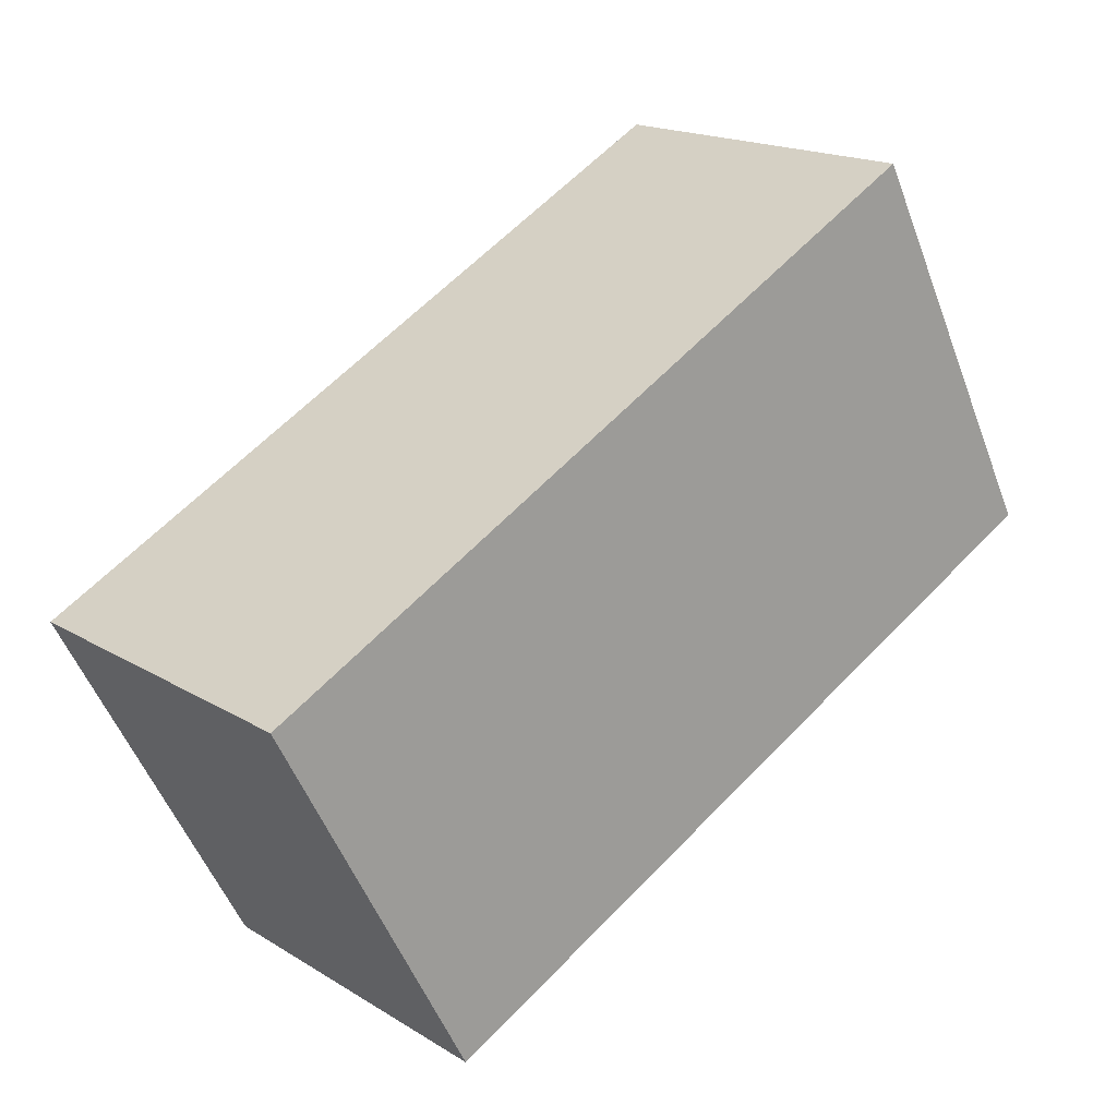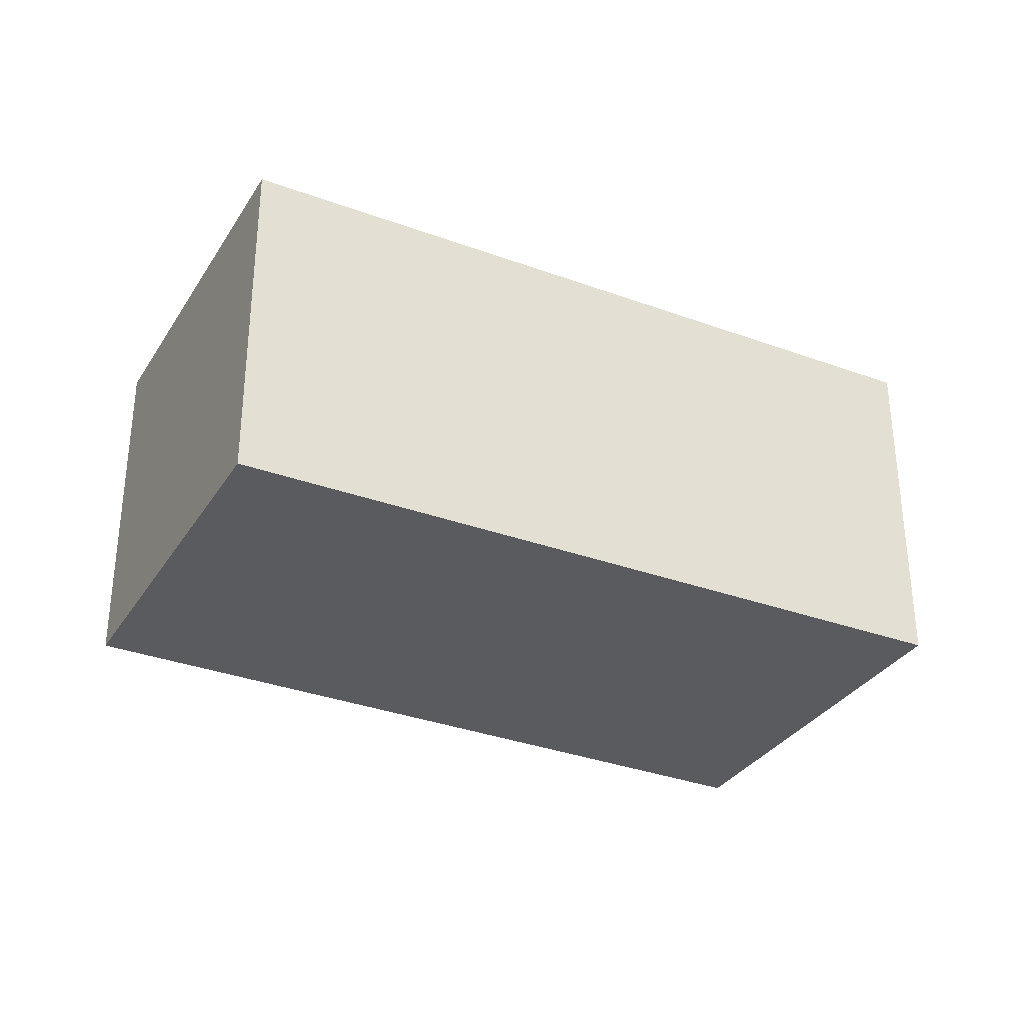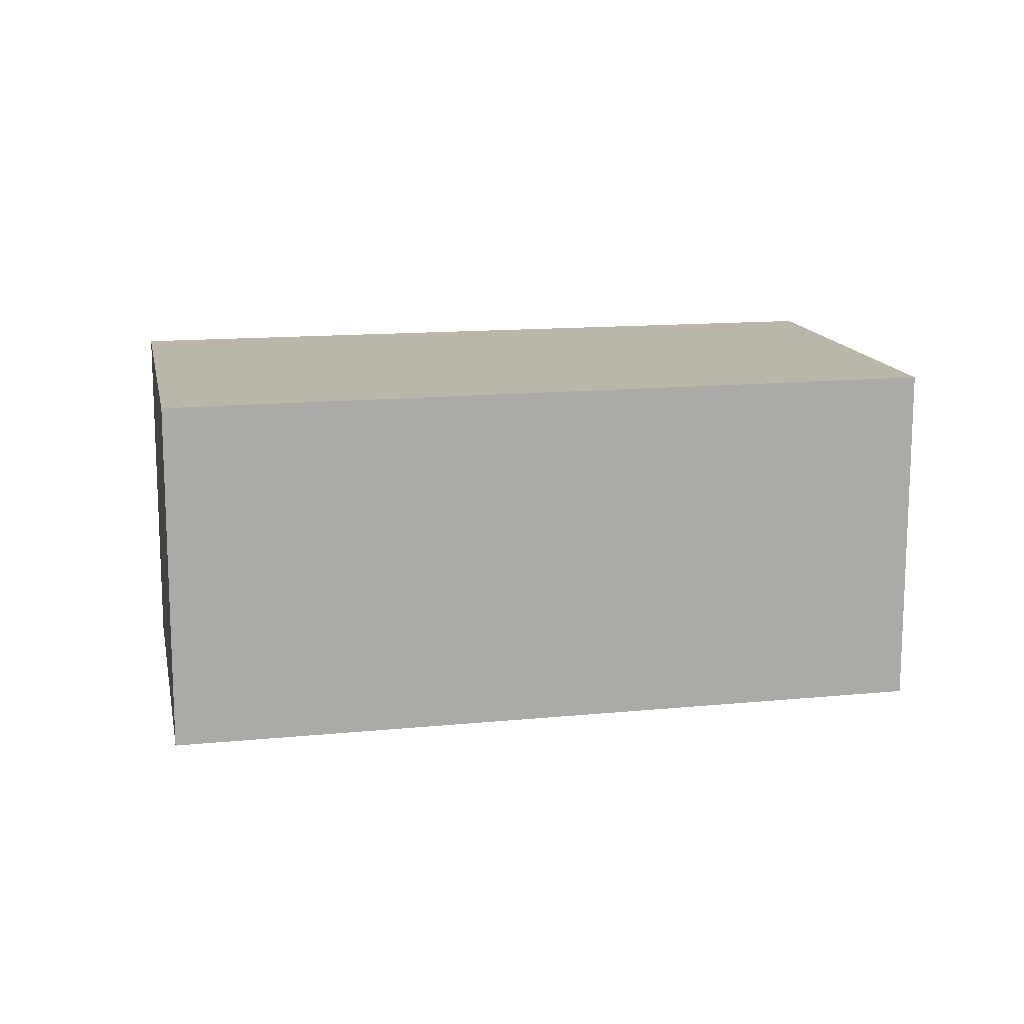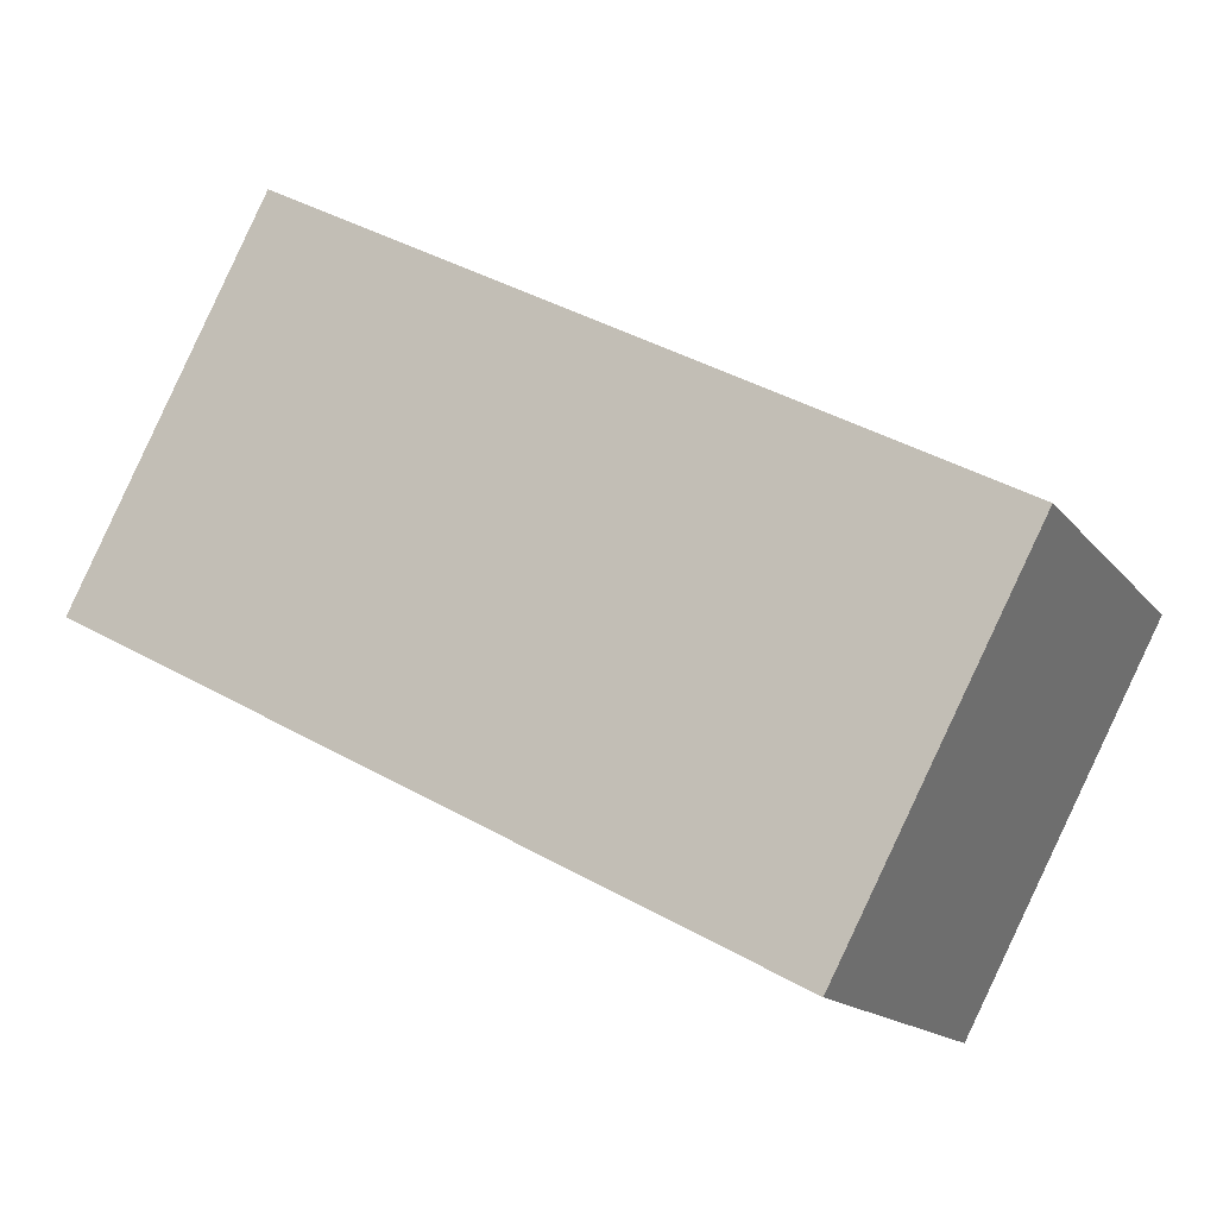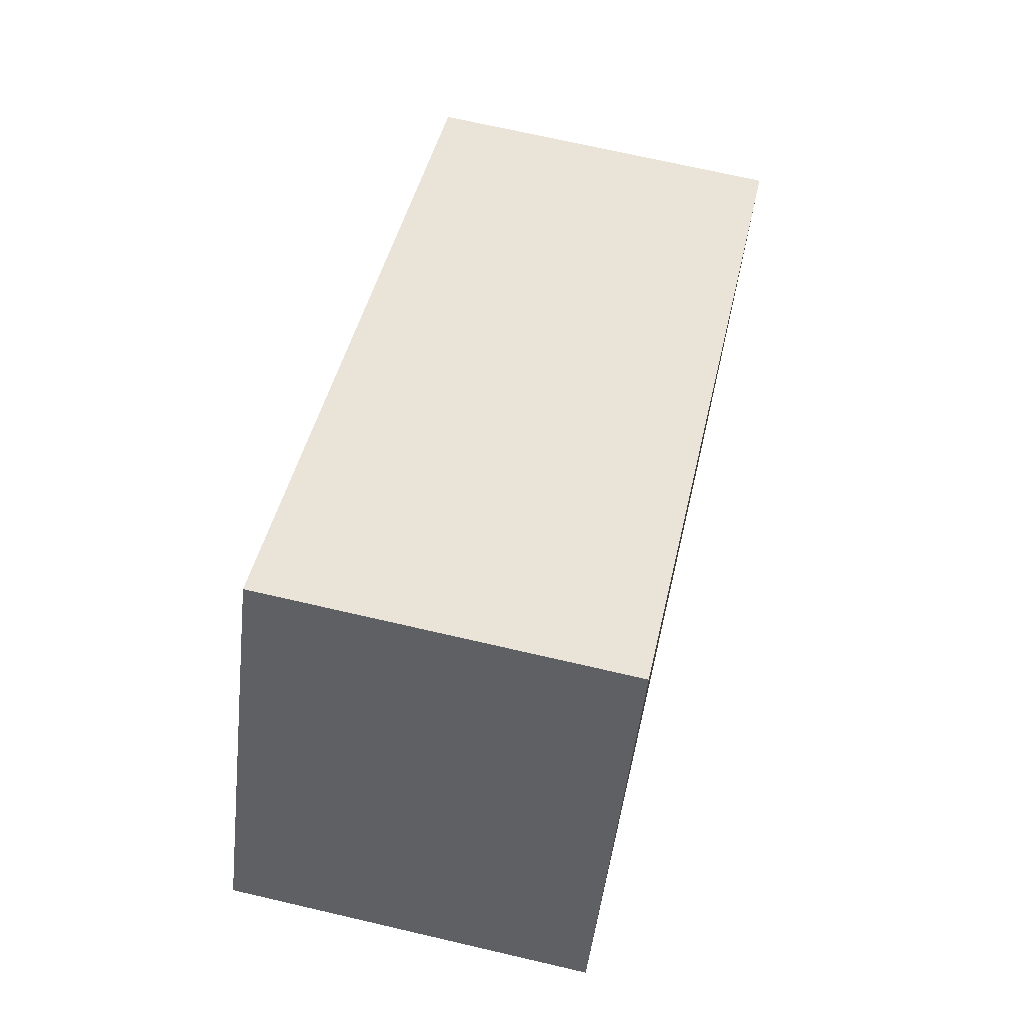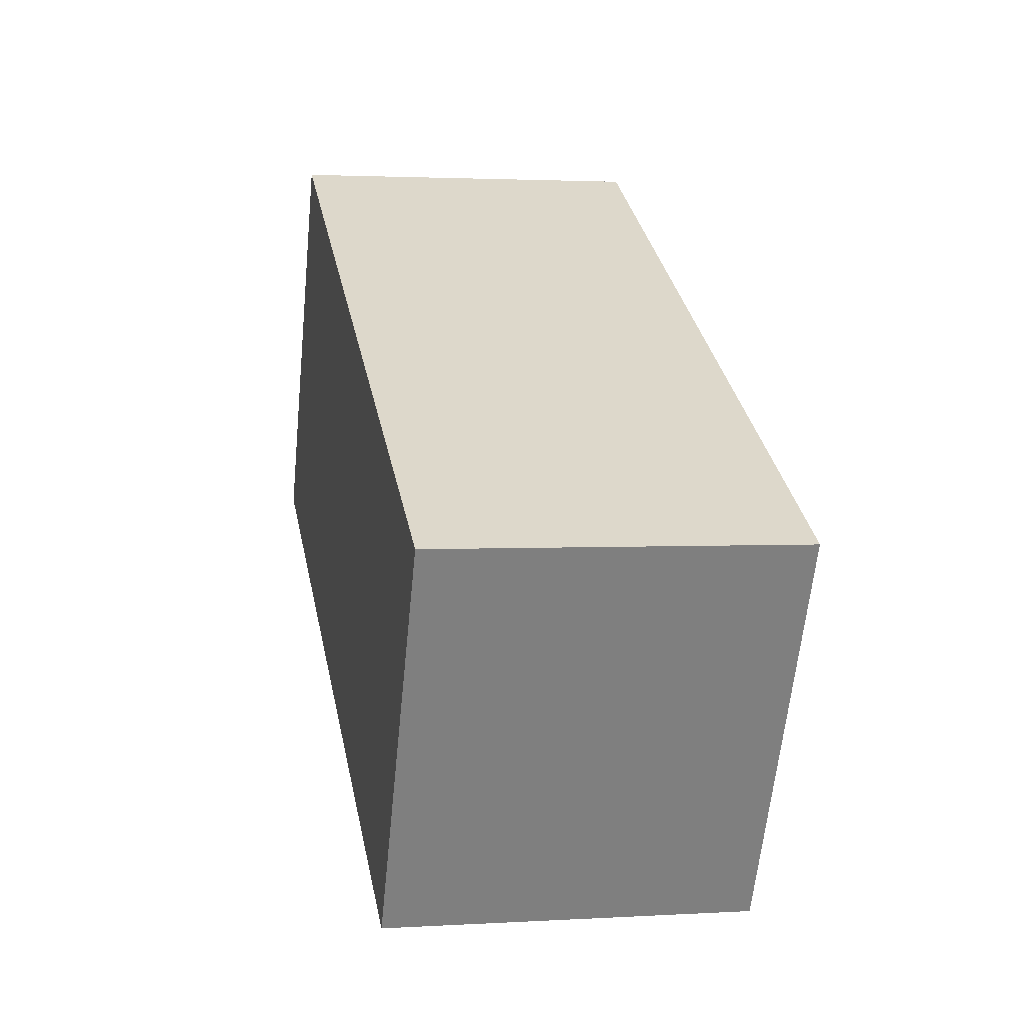
<metadata>
{"format":"obj","ext":"obj","renderer":"f3d","projection":"perspective","resolution":1024,"background":"white","views":[{"elev":17.5,"azim":140.0,"up":"+Z"},{"elev":-32.1,"azim":-179.3,"up":"+Y"},{"elev":14.0,"azim":16.3,"up":"+Y"},{"elev":-15.2,"azim":24.4,"up":"+Z"},{"elev":69.9,"azim":-76.9,"up":"+Z"},{"elev":2.3,"azim":78.0,"up":"+Z"}]}
</metadata>
<code>
v  0 2.454 1.503e-16
v  6.183 2.454 -0.073
v  4.862 2.454 -2.567
v  1.339 2.454 2.587
v  6.183 4.47e-18 -0.073
v  4.862 1.572e-16 -2.567
v  0 0 0
v  1.339 -1.584e-16 2.587
g defaultobject
f 1 2 3
f 2 1 4
f 5 3 2
f 3 5 6
f 6 1 3
f 1 6 7
f 7 4 1
f 4 7 8
f 8 2 4
f 2 8 5
f 5 7 6
f 7 5 8

</code>
